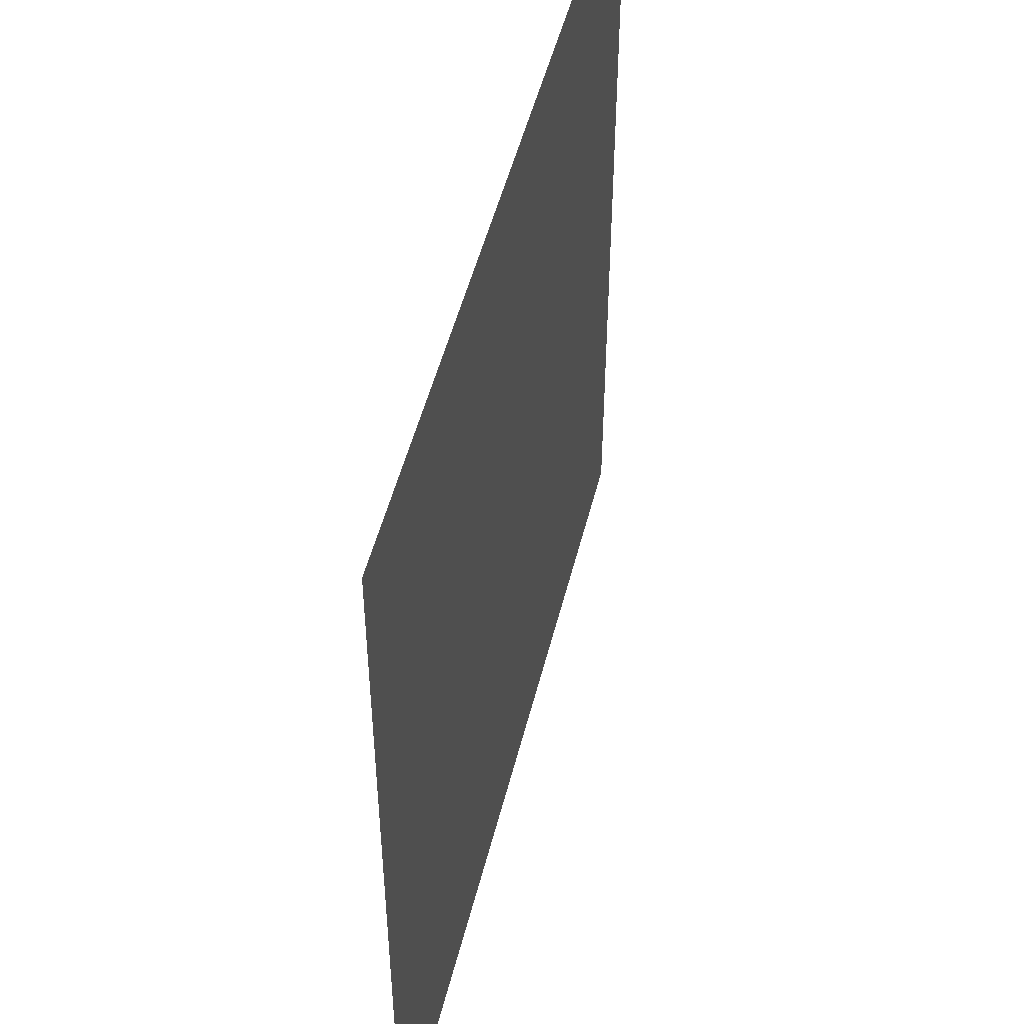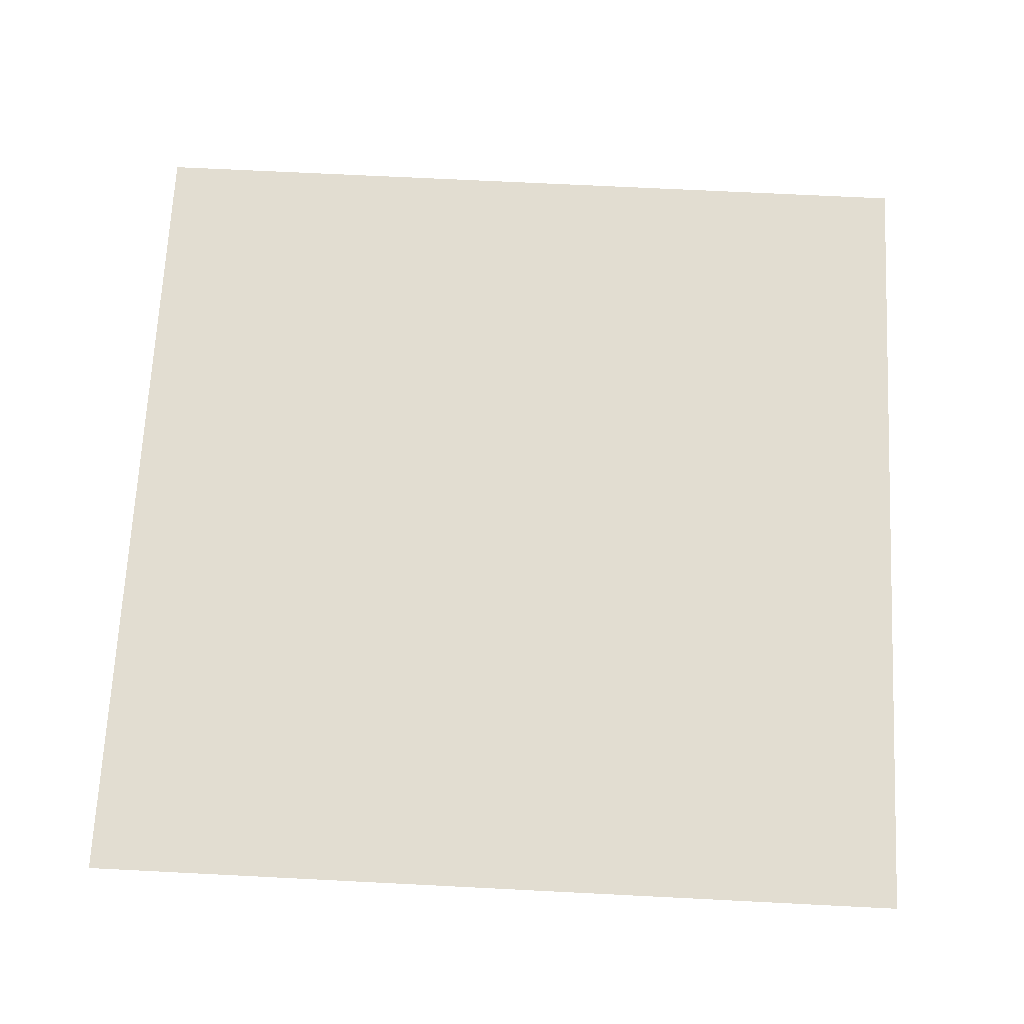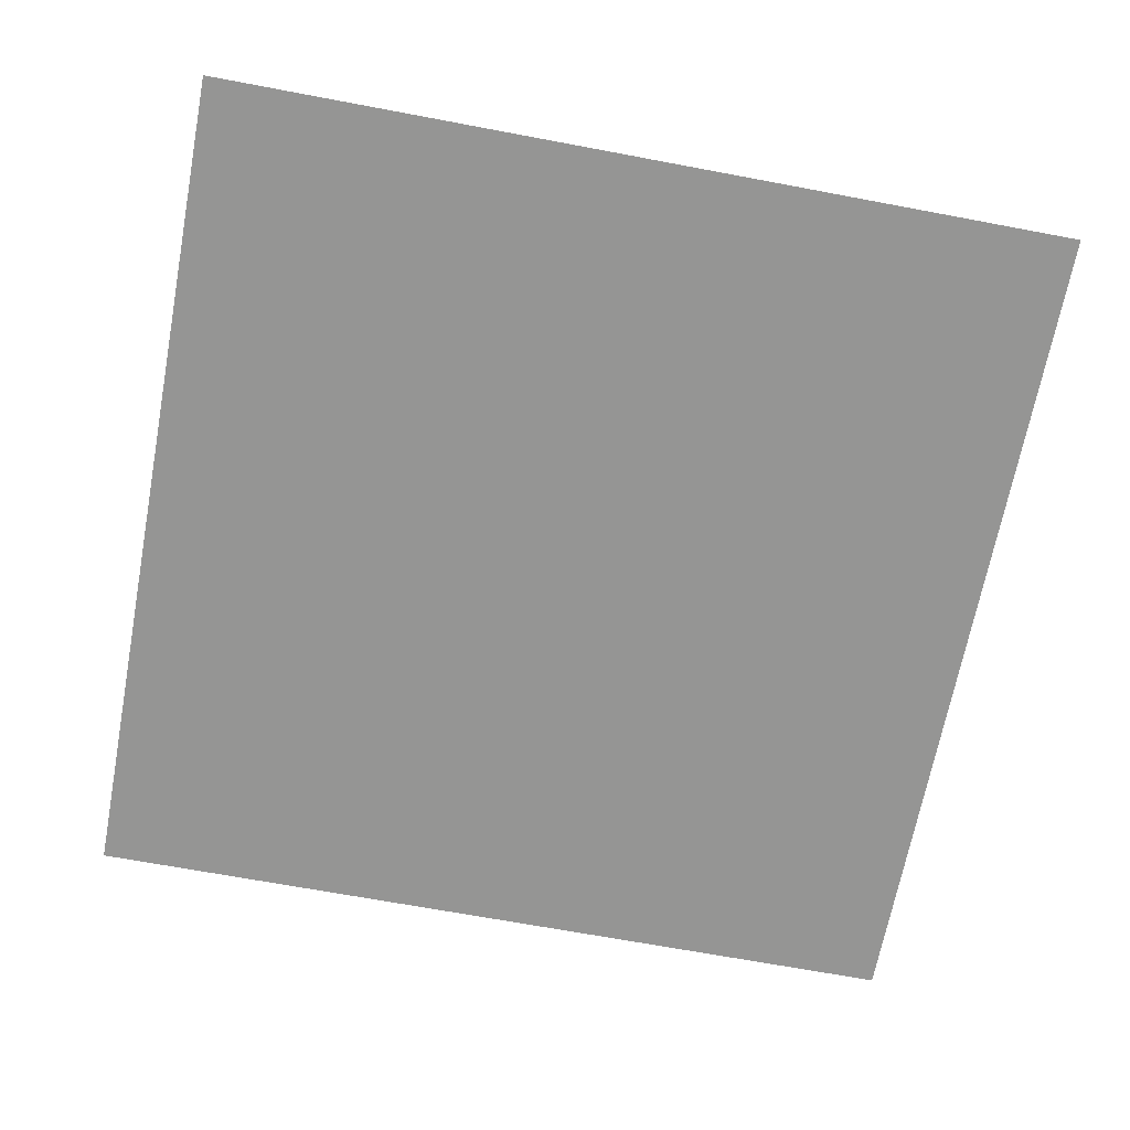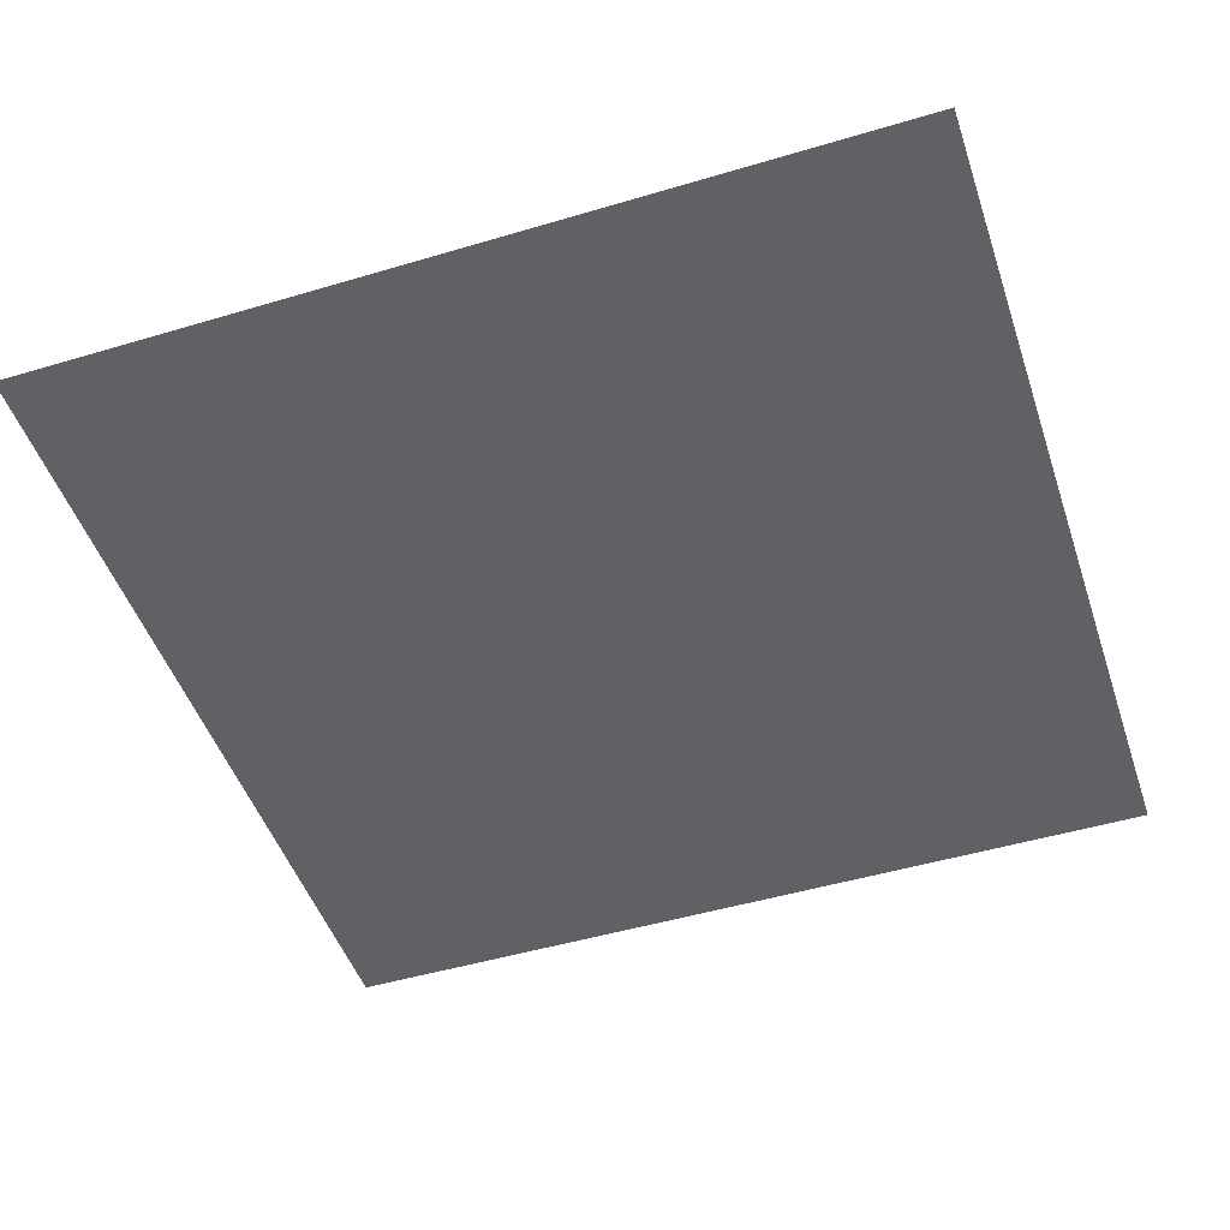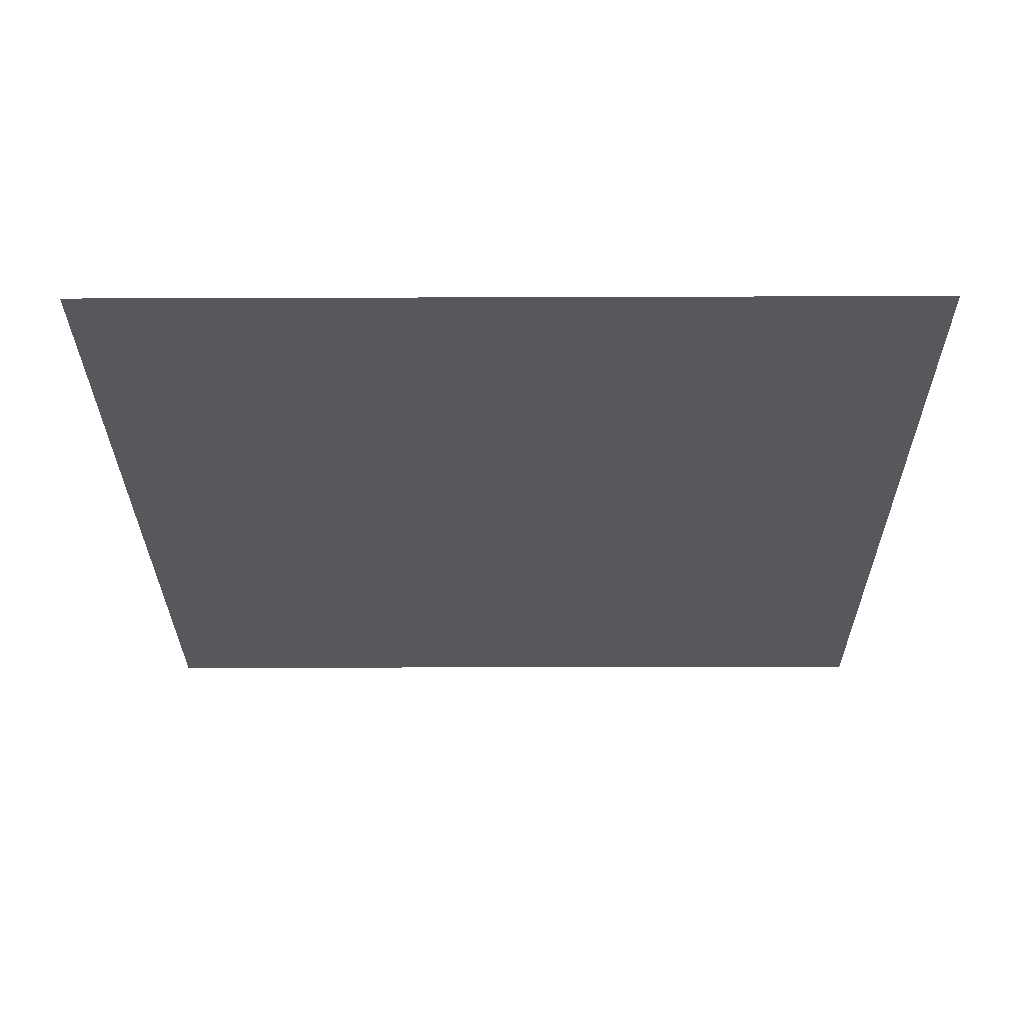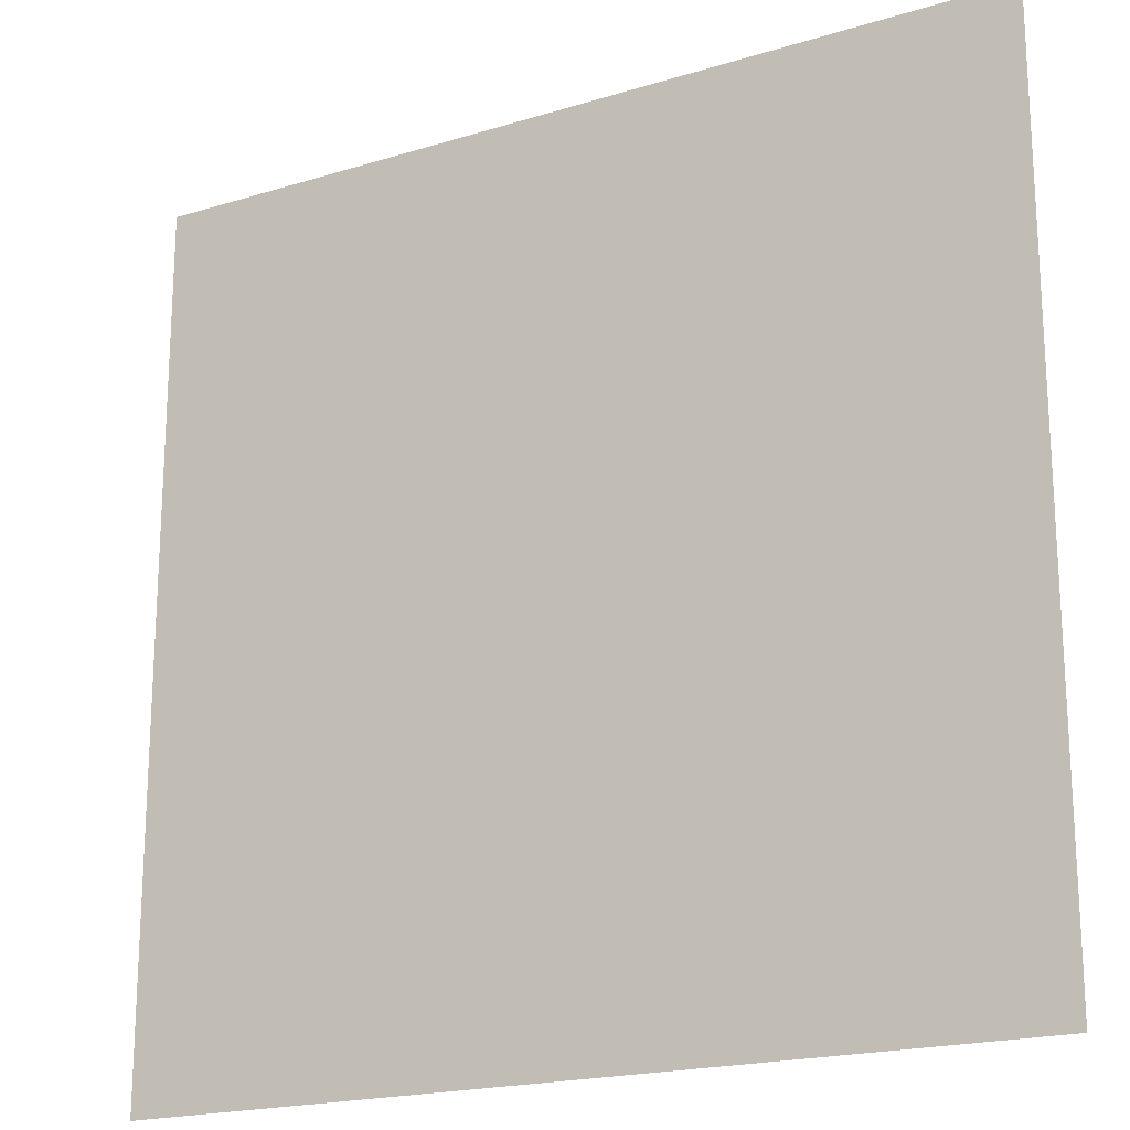
<metadata>
{"format":"obj","ext":"obj","renderer":"f3d","projection":"perspective","resolution":1024,"background":"white","views":[{"elev":50.2,"azim":103.9,"up":"+Z"},{"elev":68.6,"azim":2.9,"up":"+Y"},{"elev":-67.4,"azim":79.3,"up":"+Y"},{"elev":-48.5,"azim":108.4,"up":"+Y"},{"elev":-28.5,"azim":-179.7,"up":"+Y"},{"elev":-19.5,"azim":-150.1,"up":"+Z"}]}
</metadata>
<code>
o Plane
g Plane
v 25 0 -25
v 25 0 0
v 0 0 -25
v 0 0 0
v 25 0 25
v 0 0 25
v -25 0 -25
v -25 0 0
v -25 0 25
f 3 4 2 1
f 4 6 5 2
f 7 8 4 3
f 8 9 6 4

</code>
